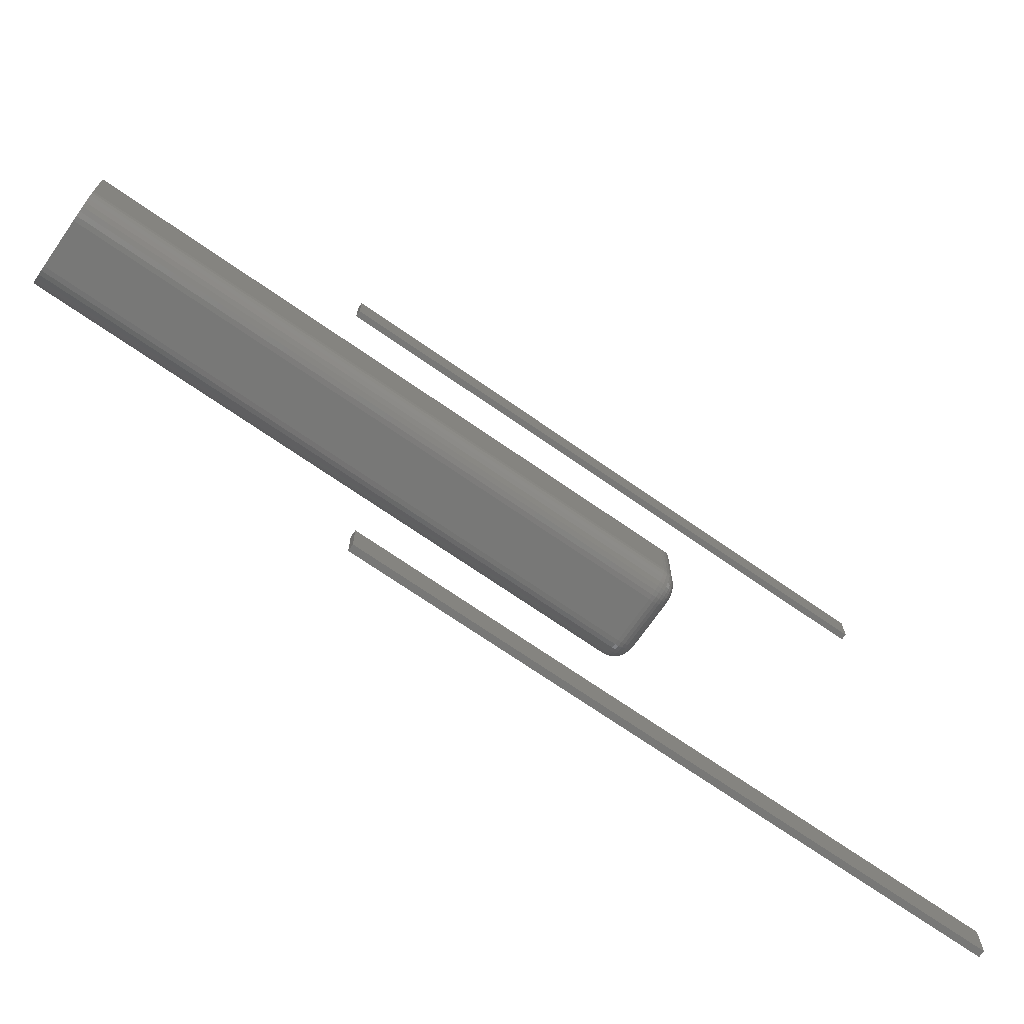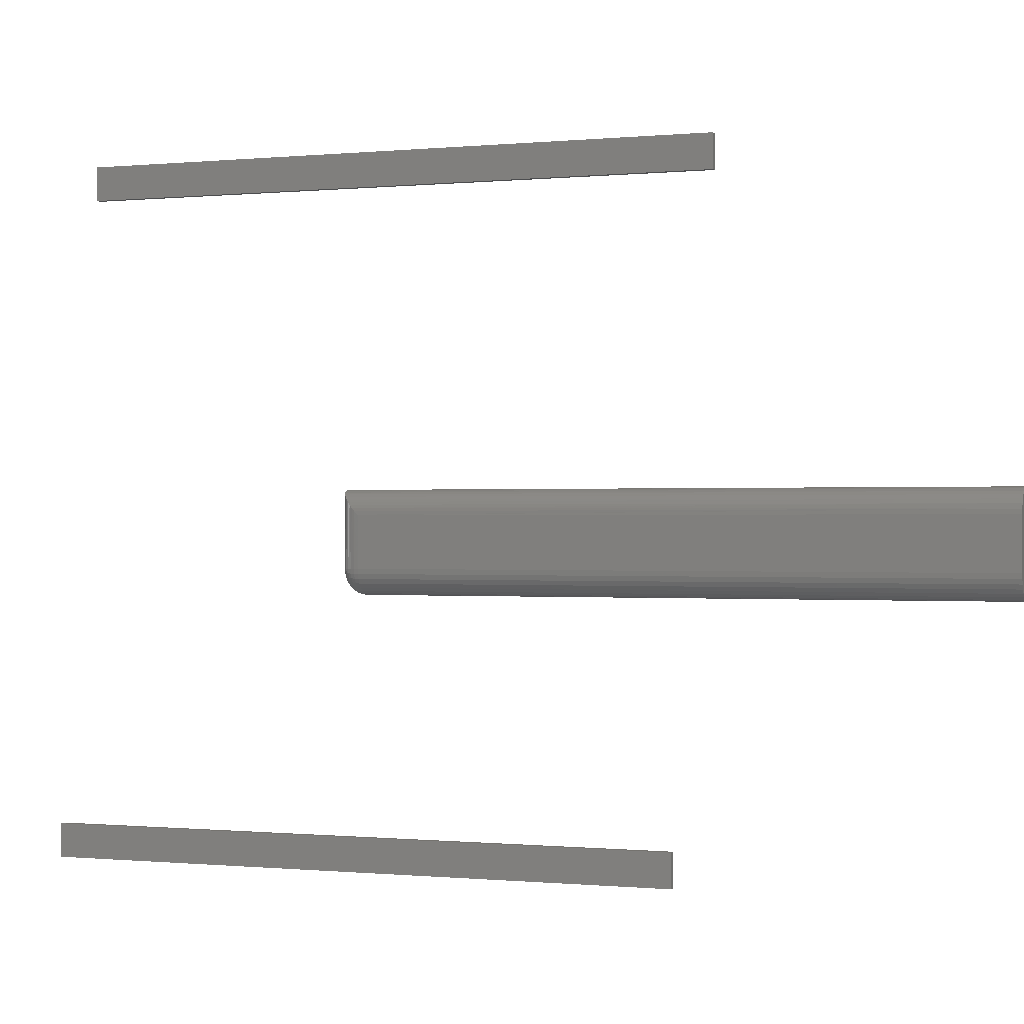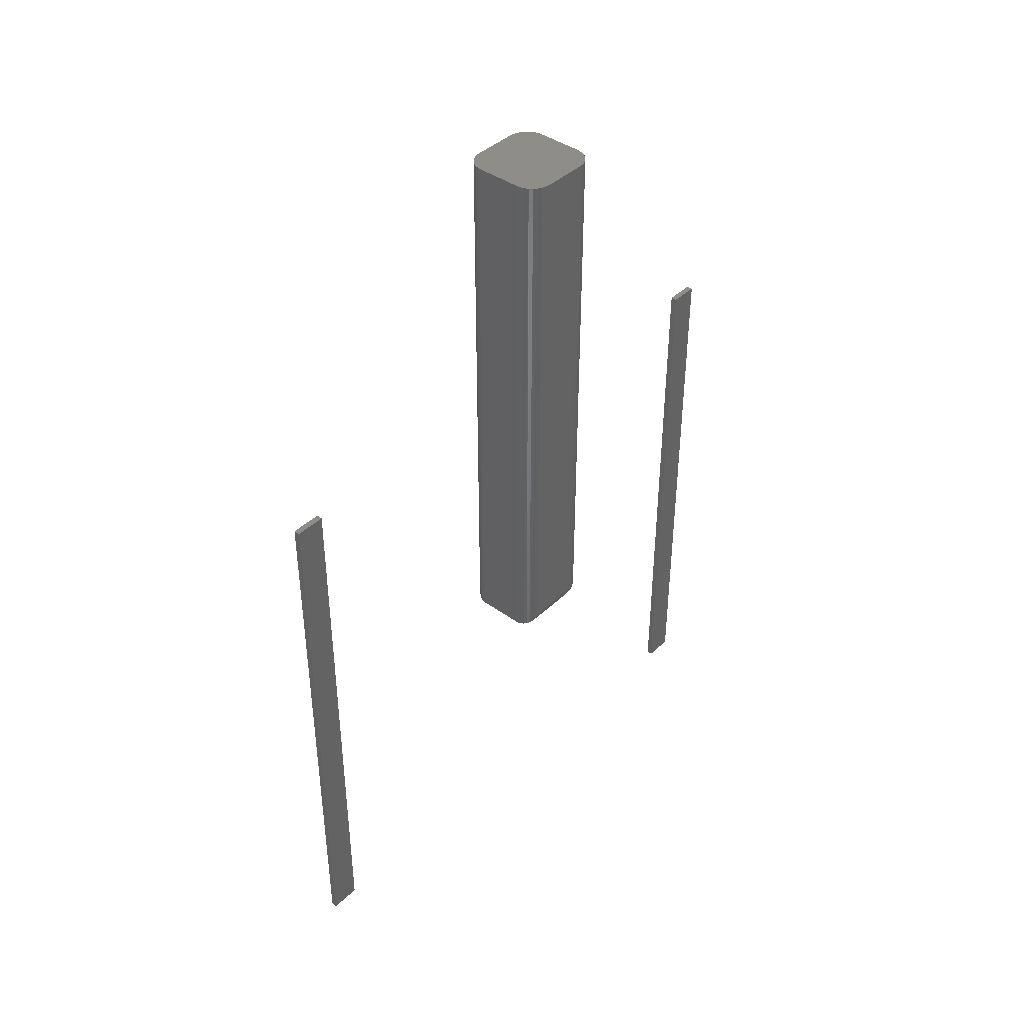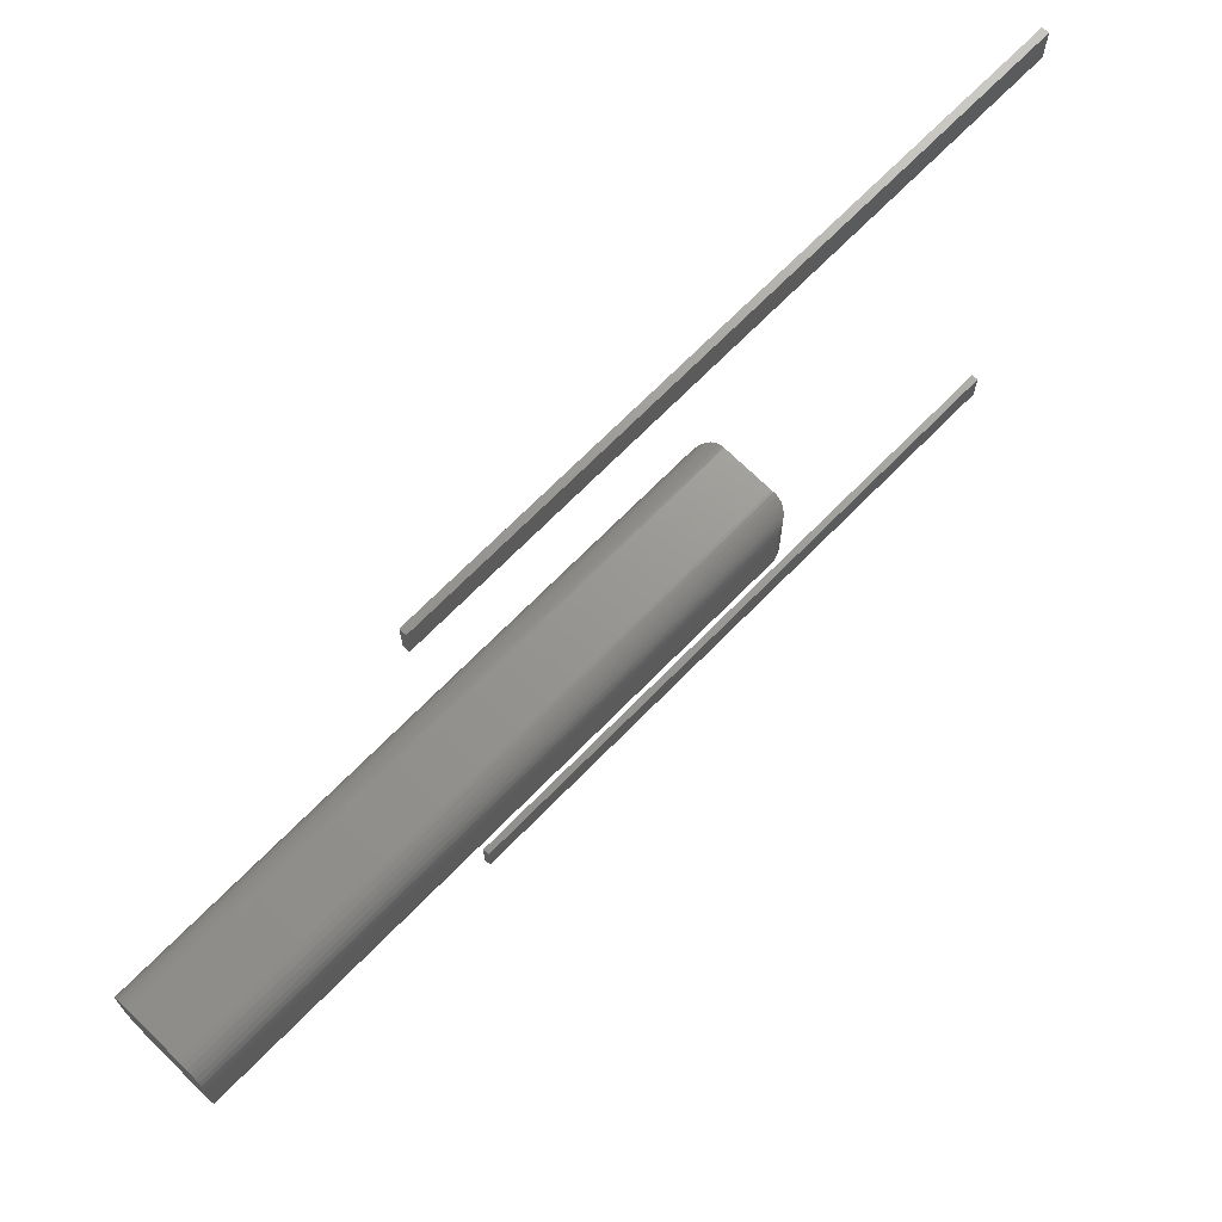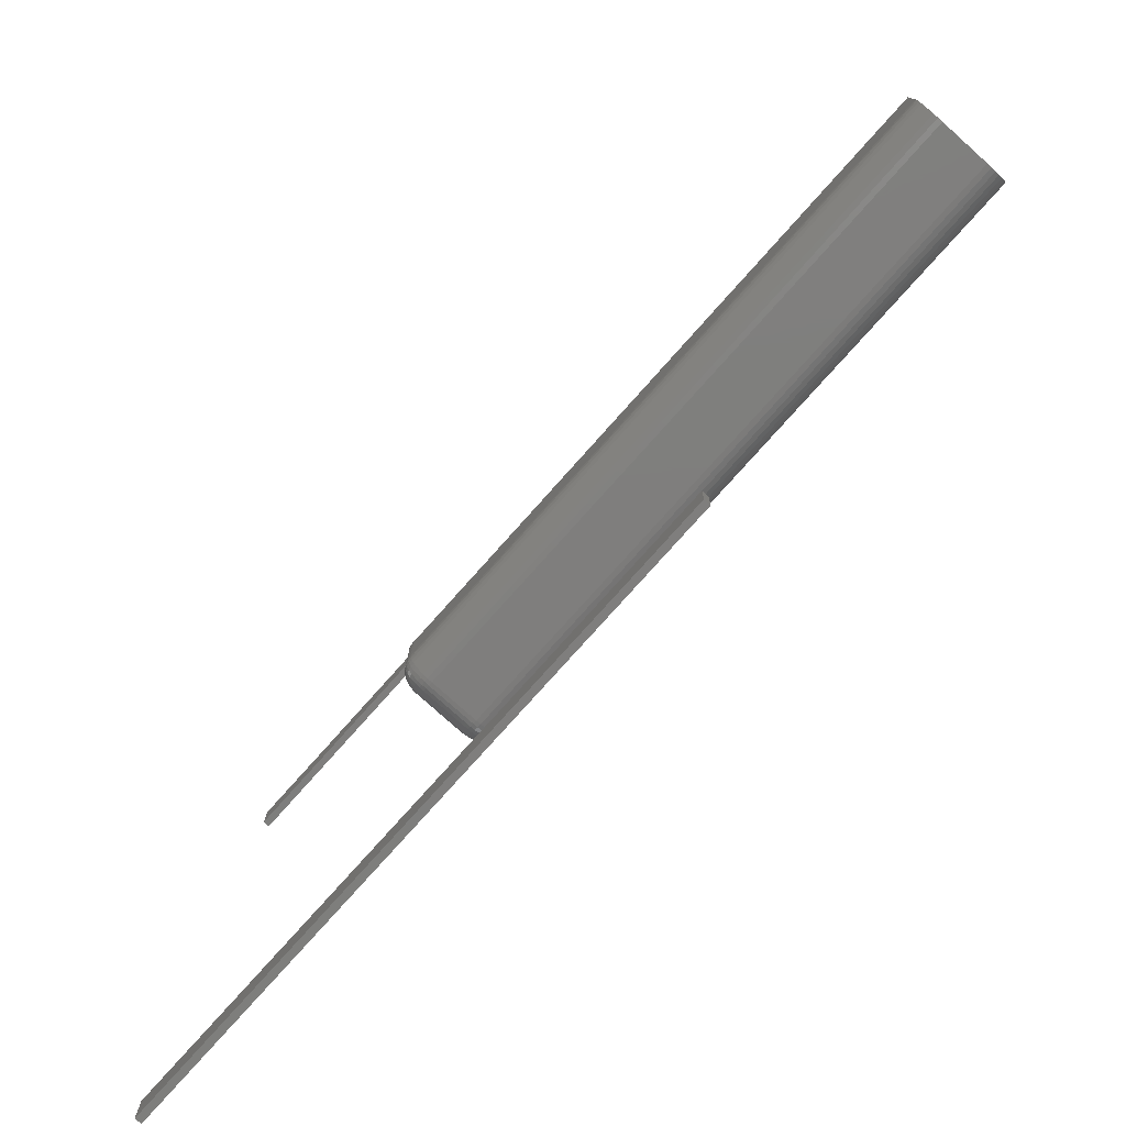
<metadata>
{"format":"stl","ext":"stl","renderer":"f3d","projection":"perspective","resolution":1024,"background":"white","views":[{"elev":-71.0,"azim":55.2,"up":"+Y"},{"elev":-0.3,"azim":-69.8,"up":"+Y"},{"elev":40.9,"azim":-138.7,"up":"+Z"},{"elev":70.1,"azim":44.5,"up":"+Y"},{"elev":-78.3,"azim":-41.8,"up":"+Y"}]}
</metadata>
<code>
# stl→obj: 244 verts, 476 faces
v 0.007812 0.3984 -0.3359
v 0.007812 0.4379 -0.3359
v 0.007812 0.3984 0.4141
v 0.007812 0.4379 0.4141
v 0 0.3984 -0.3359
v -4.163e-17 0.3984 0.4141
v 1.342e-34 0.4379 -0.3359
v -4.163e-17 0.4379 0.4141
v 0.007812 -0.375 -0.3828
v 0.007812 -0.3355 -0.3828
v 0.007812 -0.375 0.3672
v 0.007812 -0.3355 0.3672
v 0 -0.375 -0.3828
v -4.163e-17 -0.375 0.3672
v 1.342e-34 -0.3355 -0.3828
v -4.163e-17 -0.3355 0.3672
v 0.03894 -0.03245 0
v -0.03113 -0.03245 0
v 0.03906 -0.03125 0
v -0.03078 -0.03361 0
v 0.03859 -0.03361 0
v -0.03021 -0.03468 0
v -0.02944 -0.03561 0
v 0.03802 -0.03468 0
v -0.02851 -0.03638 0
v -0.02744 -0.03695 0
v -0.02629 -0.0373 0
v 0.03632 -0.03638 0
v 0.03526 -0.03695 0
v 0.0341 -0.0373 0
v -0.03125 -0.03125 0
v -0.03125 0.0558 0
v -0.02818 0.05623 0
v -0.02508 0.05633 0
v 0.03289 0.05633 0
v 0.03599 0.05623 0
v 0.03906 0.0558 0
v 0.03726 -0.03561 0
v 0.03289 -0.03742 0
v -0.02508 -0.03742 0
v -0.05469 0.02796 0.02344
v -0.05469 -0.03125 0.02344
v -0.05469 0.02796 0.75
v -0.05469 -0.03125 0.75
v -0.02508 0.05633 0.75
v -0.03075 0.0559 0.75
v -0.03344 0.05529 0.0001022
v -0.05338 0.03597 0.01573
v -0.05224 0.03901 0.75
v -0.052 0.03956 0.01253
v -0.04946 0.04396 0.75
v -0.05041 0.04251 0.009944
v -0.04844 0.04534 0.007503
v -0.04576 0.04828 0.75
v -0.04565 0.04838 0.004948
v -0.04129 0.05179 0.75
v -0.04248 0.05099 0.002867
v -0.03901 0.0531 0.001322
v -0.03622 0.05436 0.75
v -0.03534 0.05469 0.0003587
v -0.05401 0.0336 0.75
v -0.05427 0.03231 0.01901
v -0.05467 0.02849 0.02257
v 0.03289 0.05633 0.75
v 0.03856 0.0559 0.75
v 0.0625 0.02796 0.75
v 0.06208 0.03231 0.01901
v 0.06182 0.0336 0.75
v 0.0625 0.02796 0.02344
v 0.04125 0.05529 0.0001022
v 0.04404 0.05436 0.75
v 0.04315 0.05469 0.0003587
v 0.04682 0.0531 0.001322
v 0.0491 0.05179 0.75
v 0.05029 0.05099 0.002867
v 0.05357 0.04828 0.75
v 0.05347 0.04838 0.004948
v 0.05625 0.04534 0.007503
v 0.05727 0.04396 0.75
v 0.05823 0.04251 0.009944
v 0.06006 0.03901 0.75
v 0.05981 0.03956 0.01253
v 0.06119 0.03597 0.01573
v 0.06248 0.02849 0.02257
v 0.0625 -0.03125 0.02344
v 0.0625 -0.03125 0.75
v 0.06193 -0.03703 0.02344
v 0.06193 -0.03703 0.75
v 0.06025 -0.04258 0.02344
v 0.06025 -0.04258 0.75
v 0.05751 -0.0477 0.02344
v 0.05751 -0.0477 0.75
v 0.05383 -0.05218 0.02344
v 0.05383 -0.05218 0.75
v 0.04934 -0.05587 0.02344
v 0.04934 -0.05587 0.75
v 0.04422 -0.0586 0.02344
v 0.04422 -0.0586 0.75
v 0.03867 -0.06029 0.02344
v 0.03867 -0.06029 0.75
v 0.03289 -0.06086 0.02344
v 0.03289 -0.06086 0.75
v -0.02508 -0.06086 0.02344
v -0.02508 -0.06086 0.75
v -0.03086 -0.06029 0.02344
v -0.03086 -0.06029 0.75
v -0.03641 -0.0586 0.02344
v -0.03641 -0.0586 0.75
v -0.04153 -0.05587 0.02344
v -0.04153 -0.05587 0.75
v -0.04602 -0.05218 0.02344
v -0.04602 -0.05218 0.75
v -0.0497 -0.0477 0.02344
v -0.0497 -0.0477 0.75
v -0.05243 -0.04258 0.02344
v -0.05243 -0.04258 0.75
v -0.05412 -0.03703 0.02344
v -0.05412 -0.03703 0.75
v -0.03582 -0.03125 0.0004503
v -0.05424 -0.03125 0.01887
v -0.04022 -0.03125 0.001784
v -0.04427 -0.03125 0.00395
v -0.04782 -0.03125 0.006865
v -0.05074 -0.03125 0.01042
v -0.0529 -0.03125 0.01447
v 0.06205 -0.03125 0.01887
v 0.04363 -0.03125 0.0004503
v 0.04803 -0.03125 0.001784
v 0.05208 -0.03125 0.00395
v 0.05564 -0.03125 0.006865
v 0.05855 -0.03125 0.01042
v 0.06072 -0.03125 0.01447
v 0.06149 -0.03694 0.01887
v 0.06018 -0.03668 0.01447
v 0.05806 -0.03626 0.01042
v 0.0552 -0.03569 0.006865
v 0.05171 -0.03499 0.00395
v 0.04774 -0.0342 0.001784
v 0.04343 -0.03335 0.0004503
v 0.03858 -0.05984 0.01887
v 0.03289 -0.0604 0.01887
v 0.03832 -0.05854 0.01447
v 0.03289 -0.05907 0.01447
v 0.0379 -0.05641 0.01042
v 0.03289 -0.05691 0.01042
v 0.03733 -0.05355 0.006865
v 0.03289 -0.05399 0.006865
v 0.03664 -0.05007 0.00395
v 0.03289 -0.05044 0.00395
v 0.03585 -0.0461 0.001784
v 0.03289 -0.04639 0.001784
v 0.03499 -0.04178 0.0004503
v 0.03289 -0.04199 0.0004503
v 0.04405 -0.05819 0.01887
v 0.04354 -0.05695 0.01447
v 0.04271 -0.05495 0.01042
v 0.0416 -0.05226 0.006865
v 0.04024 -0.04898 0.00395
v 0.03869 -0.04523 0.001784
v 0.037 -0.04117 0.0004503
v 0.04909 -0.05549 0.01887
v 0.04835 -0.05438 0.01447
v 0.04715 -0.05258 0.01042
v 0.04553 -0.05016 0.006865
v 0.04356 -0.04721 0.00395
v 0.0413 -0.04384 0.001784
v 0.03886 -0.04018 0.0004503
v 0.05351 -0.05187 0.01887
v 0.05257 -0.05092 0.01447
v 0.05104 -0.04939 0.01042
v 0.04897 -0.04733 0.006865
v 0.04646 -0.04482 0.00395
v 0.0436 -0.04195 0.001784
v 0.04049 -0.03884 0.0004503
v 0.05714 -0.04745 0.01887
v 0.05603 -0.04671 0.01447
v 0.05423 -0.0455 0.01042
v 0.0518 -0.04388 0.006865
v 0.04885 -0.04191 0.00395
v 0.04548 -0.03966 0.001784
v 0.04182 -0.03722 0.0004503
v 0.05983 -0.04241 0.01887
v 0.0586 -0.0419 0.01447
v 0.0566 -0.04107 0.01042
v 0.0539 -0.03995 0.006865
v 0.05062 -0.03859 0.00395
v 0.04688 -0.03704 0.001784
v 0.04282 -0.03536 0.0004503
v -0.02508 -0.04199 0.0004503
v -0.02508 -0.04639 0.001784
v -0.02508 -0.05044 0.00395
v -0.02508 -0.05399 0.006865
v -0.02508 -0.05691 0.01042
v -0.02508 -0.05907 0.01447
v -0.02508 -0.0604 0.01887
v -0.03077 -0.05984 0.01887
v -0.03051 -0.05854 0.01447
v -0.03009 -0.05641 0.01042
v -0.02952 -0.05355 0.006865
v -0.02883 -0.05007 0.00395
v -0.02804 -0.0461 0.001784
v -0.02718 -0.04178 0.0004503
v -0.05368 -0.03694 0.01887
v -0.05237 -0.03668 0.01447
v -0.05024 -0.03626 0.01042
v -0.04739 -0.03569 0.006865
v -0.0439 -0.03499 0.00395
v -0.03993 -0.0342 0.001784
v -0.03562 -0.03335 0.0004503
v -0.05202 -0.04241 0.01887
v -0.05079 -0.0419 0.01447
v -0.04878 -0.04107 0.01042
v -0.04609 -0.03995 0.006865
v -0.04281 -0.03859 0.00395
v -0.03907 -0.03704 0.001784
v -0.035 -0.03536 0.0004503
v -0.04932 -0.04745 0.01887
v -0.04821 -0.04671 0.01447
v -0.04641 -0.0455 0.01042
v -0.04399 -0.04388 0.006865
v -0.04104 -0.04191 0.00395
v -0.03767 -0.03966 0.001784
v -0.03401 -0.03722 0.0004503
v -0.0457 -0.05187 0.01887
v -0.04475 -0.05092 0.01447
v -0.04322 -0.04939 0.01042
v -0.04116 -0.04733 0.006865
v -0.03865 -0.04482 0.00395
v -0.03579 -0.04195 0.001784
v -0.03268 -0.03884 0.0004503
v -0.04128 -0.05549 0.01887
v -0.04054 -0.05438 0.01447
v -0.03934 -0.05258 0.01042
v -0.03772 -0.05016 0.006865
v -0.03574 -0.04721 0.00395
v -0.03349 -0.04384 0.001784
v -0.03105 -0.04018 0.0004503
v -0.03624 -0.05819 0.01887
v -0.03573 -0.05695 0.01447
v -0.0349 -0.05495 0.01042
v -0.03378 -0.05226 0.006865
v -0.03243 -0.04898 0.00395
v -0.03087 -0.04523 0.001784
v -0.02919 -0.04117 0.0004503
f 1 2 3
f 3 2 4
f 5 6 7
f 7 6 8
f 3 6 1
f 1 6 5
f 4 8 3
f 3 8 6
f 2 7 4
f 4 7 8
f 1 5 2
f 2 5 7
f 9 10 11
f 11 10 12
f 13 14 15
f 15 14 16
f 11 14 9
f 9 14 13
f 12 16 11
f 11 16 14
f 10 15 12
f 12 15 16
f 9 13 10
f 10 13 15
f 17 18 19
f 17 20 18
f 21 20 17
f 21 22 20
f 23 22 21
f 24 23 21
f 25 23 24
f 26 25 24
f 24 27 26
f 28 29 30
f 31 32 33
f 31 33 34
f 31 34 35
f 31 35 36
f 31 36 37
f 31 37 19
f 31 19 18
f 38 28 30
f 38 30 39
f 38 39 40
f 38 40 27
f 38 27 24
f 41 42 43
f 43 42 44
f 45 33 46
f 45 34 33
f 32 46 33
f 32 47 46
f 48 49 50
f 50 49 51
f 52 50 51
f 52 51 53
f 53 51 54
f 53 54 55
f 55 54 56
f 56 57 55
f 57 56 58
f 58 56 59
f 58 59 60
f 47 60 59
f 59 46 47
f 61 49 48
f 61 48 62
f 61 62 63
f 61 63 41
f 61 41 43
f 64 36 35
f 64 65 36
f 66 67 68
f 66 69 67
f 37 65 70
f 37 36 65
f 65 71 70
f 70 71 72
f 73 72 71
f 71 74 73
f 74 75 73
f 75 74 76
f 75 76 77
f 78 77 76
f 76 79 78
f 80 78 79
f 79 81 80
f 80 81 82
f 83 82 81
f 81 68 83
f 83 68 67
f 69 84 67
f 85 69 86
f 86 69 66
f 85 86 87
f 87 86 88
f 87 88 89
f 89 88 90
f 89 90 91
f 91 90 92
f 91 92 93
f 93 92 94
f 93 94 95
f 95 94 96
f 95 96 97
f 97 96 98
f 97 98 99
f 99 98 100
f 99 100 101
f 101 100 102
f 103 101 104
f 104 101 102
f 103 104 105
f 105 104 106
f 105 106 107
f 107 106 108
f 107 108 109
f 109 108 110
f 109 110 111
f 111 110 112
f 111 112 113
f 113 112 114
f 113 114 115
f 115 114 116
f 115 116 117
f 117 116 118
f 117 118 42
f 42 118 44
f 31 47 32
f 31 119 47
f 42 62 120
f 42 41 62
f 47 119 60
f 58 60 119
f 119 121 58
f 57 58 121
f 121 122 57
f 57 122 55
f 55 122 123
f 55 123 53
f 53 123 124
f 53 124 52
f 50 52 124
f 124 125 50
f 50 125 48
f 48 125 120
f 48 120 62
f 41 63 62
f 69 126 84
f 69 85 126
f 127 72 73
f 127 73 128
f 128 73 75
f 128 75 129
f 75 77 129
f 129 77 78
f 129 78 130
f 130 78 80
f 130 80 131
f 131 80 82
f 131 82 132
f 82 83 132
f 132 83 67
f 132 67 126
f 126 67 84
f 19 37 70
f 19 70 72
f 19 72 127
f 85 87 126
f 126 87 133
f 126 133 132
f 132 133 134
f 132 134 131
f 131 134 135
f 131 135 130
f 130 135 136
f 130 136 129
f 129 136 137
f 129 137 128
f 128 137 138
f 128 138 127
f 127 138 139
f 127 139 19
f 19 139 17
f 99 101 140
f 140 101 141
f 140 141 142
f 142 141 143
f 142 143 144
f 144 143 145
f 144 145 146
f 146 145 147
f 146 147 148
f 148 147 149
f 148 149 150
f 150 149 151
f 150 151 152
f 152 151 153
f 152 153 30
f 30 153 39
f 97 99 154
f 154 99 140
f 154 140 155
f 155 140 142
f 155 142 156
f 156 142 144
f 156 144 157
f 157 144 146
f 157 146 158
f 158 146 148
f 158 148 159
f 159 148 150
f 159 150 160
f 160 150 152
f 160 152 29
f 29 152 30
f 95 97 161
f 161 97 154
f 161 154 162
f 162 154 155
f 162 155 163
f 163 155 156
f 163 156 164
f 164 156 157
f 164 157 165
f 165 157 158
f 165 158 166
f 166 158 159
f 166 159 167
f 167 159 160
f 167 160 28
f 28 160 29
f 93 95 168
f 168 95 161
f 168 161 169
f 169 161 162
f 169 162 170
f 170 162 163
f 170 163 171
f 171 163 164
f 171 164 172
f 172 164 165
f 172 165 173
f 173 165 166
f 173 166 174
f 174 166 167
f 174 167 38
f 38 167 28
f 91 93 175
f 175 93 168
f 175 168 176
f 176 168 169
f 176 169 177
f 177 169 170
f 177 170 178
f 178 170 171
f 178 171 179
f 179 171 172
f 179 172 180
f 180 172 173
f 180 173 181
f 181 173 174
f 181 174 24
f 24 174 38
f 89 91 182
f 182 91 175
f 182 175 183
f 183 175 176
f 183 176 184
f 184 176 177
f 184 177 185
f 185 177 178
f 185 178 186
f 186 178 179
f 186 179 187
f 187 179 180
f 187 180 188
f 188 180 181
f 188 181 21
f 21 181 24
f 87 89 133
f 133 89 182
f 133 182 134
f 134 182 183
f 134 183 135
f 135 183 184
f 135 184 136
f 136 184 185
f 136 185 137
f 137 185 186
f 137 186 138
f 138 186 187
f 138 187 139
f 139 187 188
f 139 188 17
f 17 188 21
f 40 39 189
f 189 39 153
f 189 153 190
f 190 153 151
f 190 151 191
f 191 151 149
f 191 149 192
f 192 149 147
f 192 147 193
f 193 147 145
f 193 145 194
f 194 145 143
f 194 143 195
f 195 143 141
f 195 141 103
f 103 141 101
f 103 105 195
f 195 105 196
f 195 196 194
f 194 196 197
f 194 197 193
f 193 197 198
f 193 198 192
f 192 198 199
f 192 199 191
f 191 199 200
f 191 200 190
f 190 200 201
f 190 201 189
f 189 201 202
f 189 202 40
f 40 202 27
f 117 42 203
f 203 42 120
f 203 120 204
f 204 120 125
f 204 125 205
f 205 125 124
f 205 124 206
f 206 124 123
f 206 123 207
f 207 123 122
f 207 122 208
f 208 122 121
f 208 121 209
f 209 121 119
f 209 119 18
f 18 119 31
f 115 117 210
f 210 117 203
f 210 203 211
f 211 203 204
f 211 204 212
f 212 204 205
f 212 205 213
f 213 205 206
f 213 206 214
f 214 206 207
f 214 207 215
f 215 207 208
f 215 208 216
f 216 208 209
f 216 209 20
f 20 209 18
f 113 115 217
f 217 115 210
f 217 210 218
f 218 210 211
f 218 211 219
f 219 211 212
f 219 212 220
f 220 212 213
f 220 213 221
f 221 213 214
f 221 214 222
f 222 214 215
f 222 215 223
f 223 215 216
f 223 216 22
f 22 216 20
f 111 113 224
f 224 113 217
f 224 217 225
f 225 217 218
f 225 218 226
f 226 218 219
f 226 219 227
f 227 219 220
f 227 220 228
f 228 220 221
f 228 221 229
f 229 221 222
f 229 222 230
f 230 222 223
f 230 223 23
f 23 223 22
f 109 111 231
f 231 111 224
f 231 224 232
f 232 224 225
f 232 225 233
f 233 225 226
f 233 226 234
f 234 226 227
f 234 227 235
f 235 227 228
f 235 228 236
f 236 228 229
f 236 229 237
f 237 229 230
f 237 230 25
f 25 230 23
f 107 109 238
f 238 109 231
f 238 231 239
f 239 231 232
f 239 232 240
f 240 232 233
f 240 233 241
f 241 233 234
f 241 234 242
f 242 234 235
f 242 235 243
f 243 235 236
f 243 236 244
f 244 236 237
f 244 237 26
f 26 237 25
f 105 107 196
f 196 107 238
f 196 238 197
f 197 238 239
f 197 239 198
f 198 239 240
f 198 240 199
f 199 240 241
f 199 241 200
f 200 241 242
f 200 242 201
f 201 242 243
f 201 243 202
f 202 243 244
f 202 244 27
f 27 244 26
f 71 56 74
f 74 56 54
f 74 54 76
f 76 54 51
f 76 51 79
f 79 51 49
f 79 49 81
f 81 49 61
f 81 61 68
f 88 116 90
f 90 116 114
f 90 114 92
f 92 114 112
f 92 112 94
f 94 112 110
f 94 110 96
f 96 110 108
f 59 56 71
f 59 71 65
f 59 65 64
f 59 64 45
f 59 45 46
f 98 96 108
f 98 108 106
f 98 106 104
f 98 104 102
f 98 102 100
f 68 61 66
f 66 61 43
f 66 43 86
f 86 43 44
f 86 44 88
f 88 44 118
f 88 118 116
f 35 34 64
f 64 34 45

</code>
